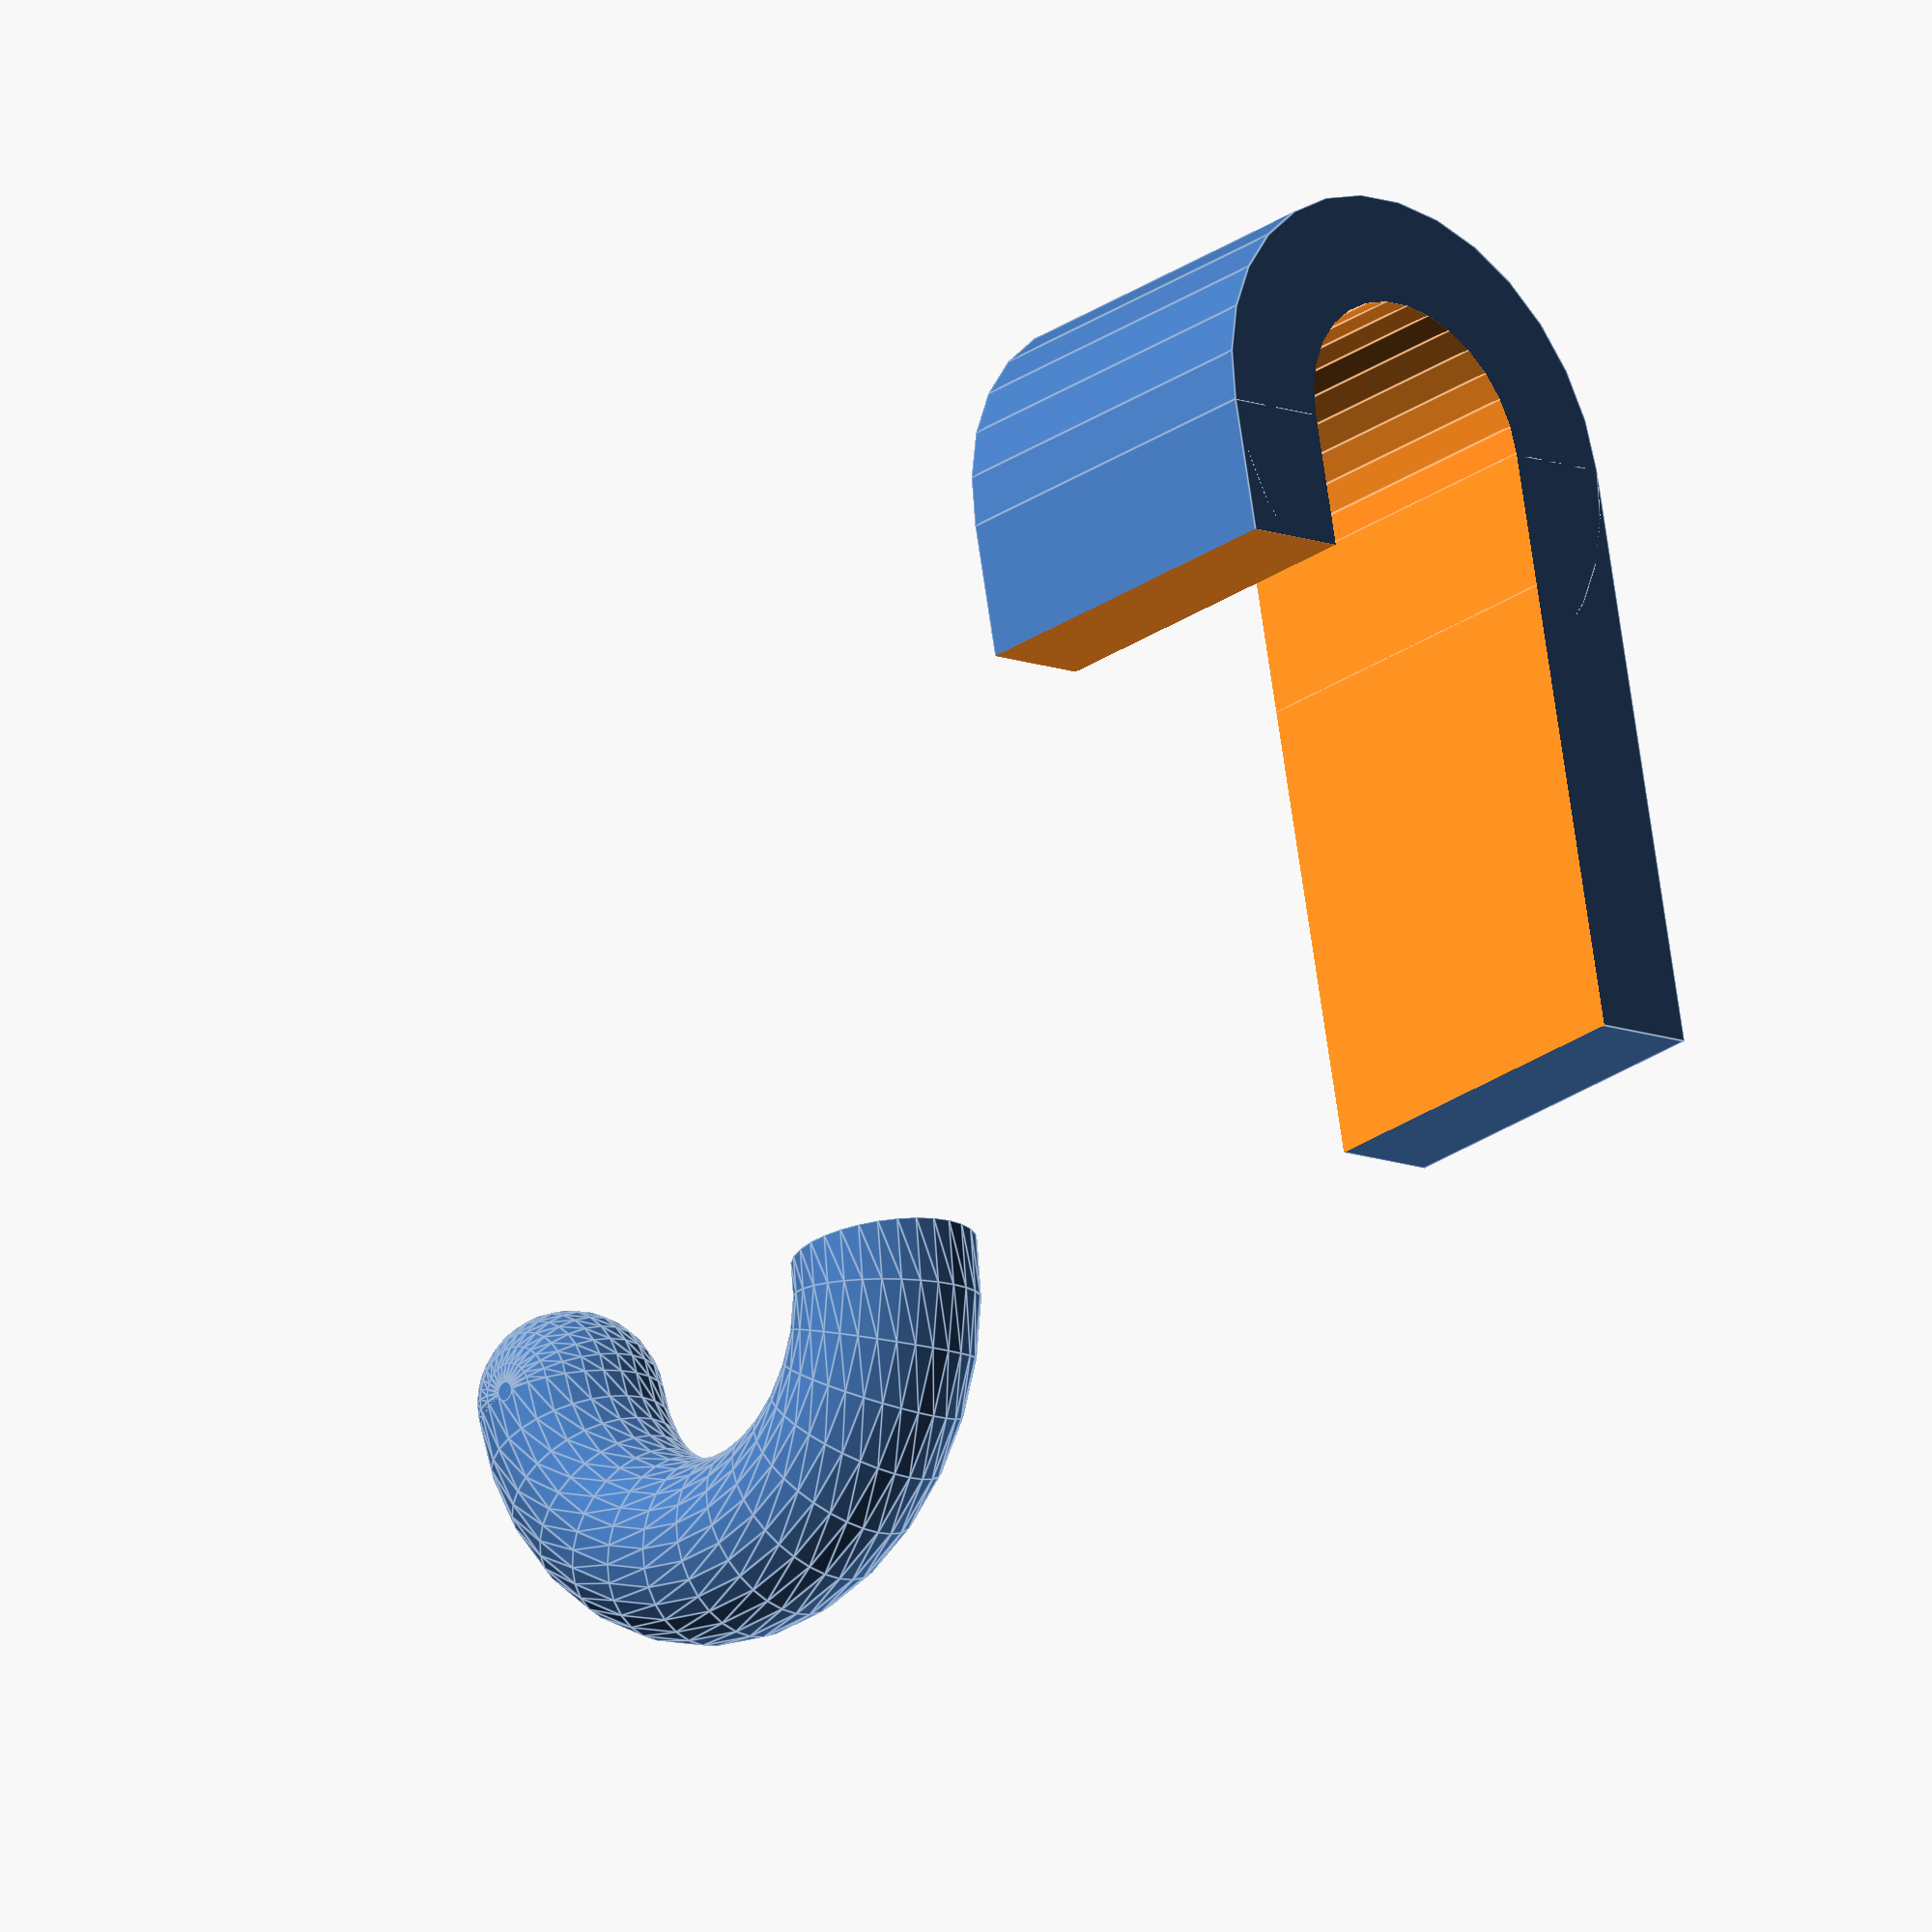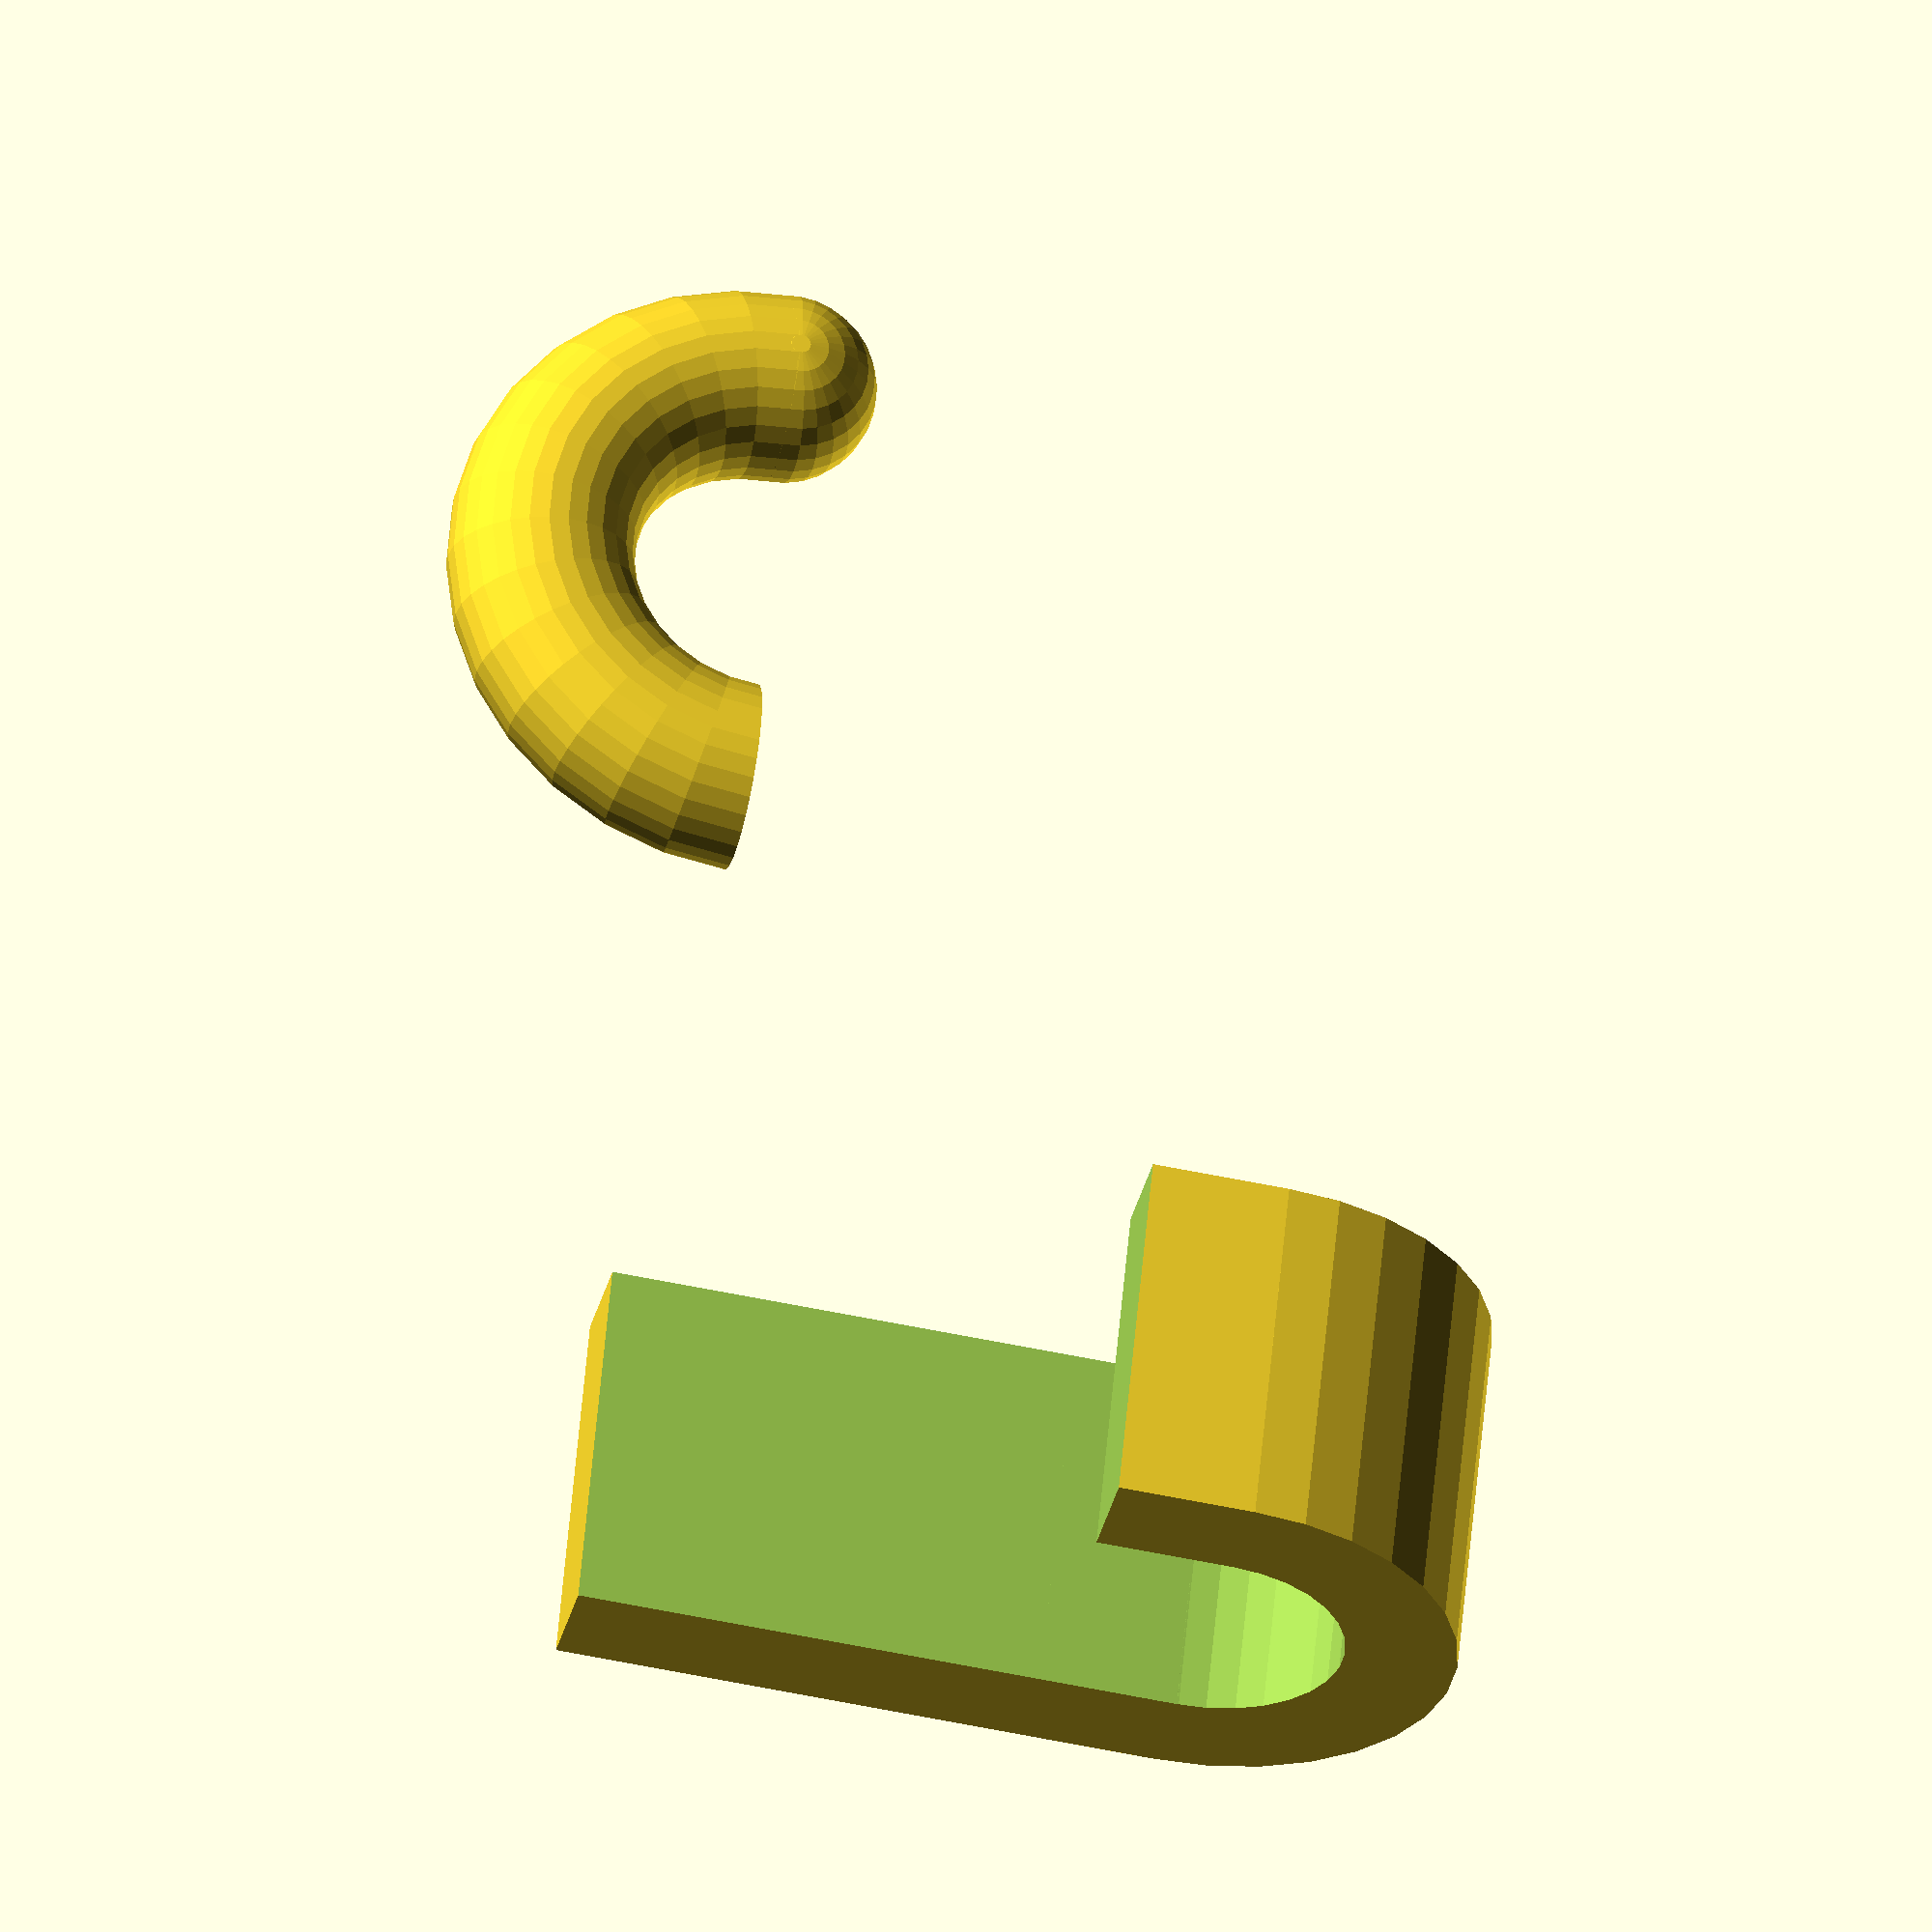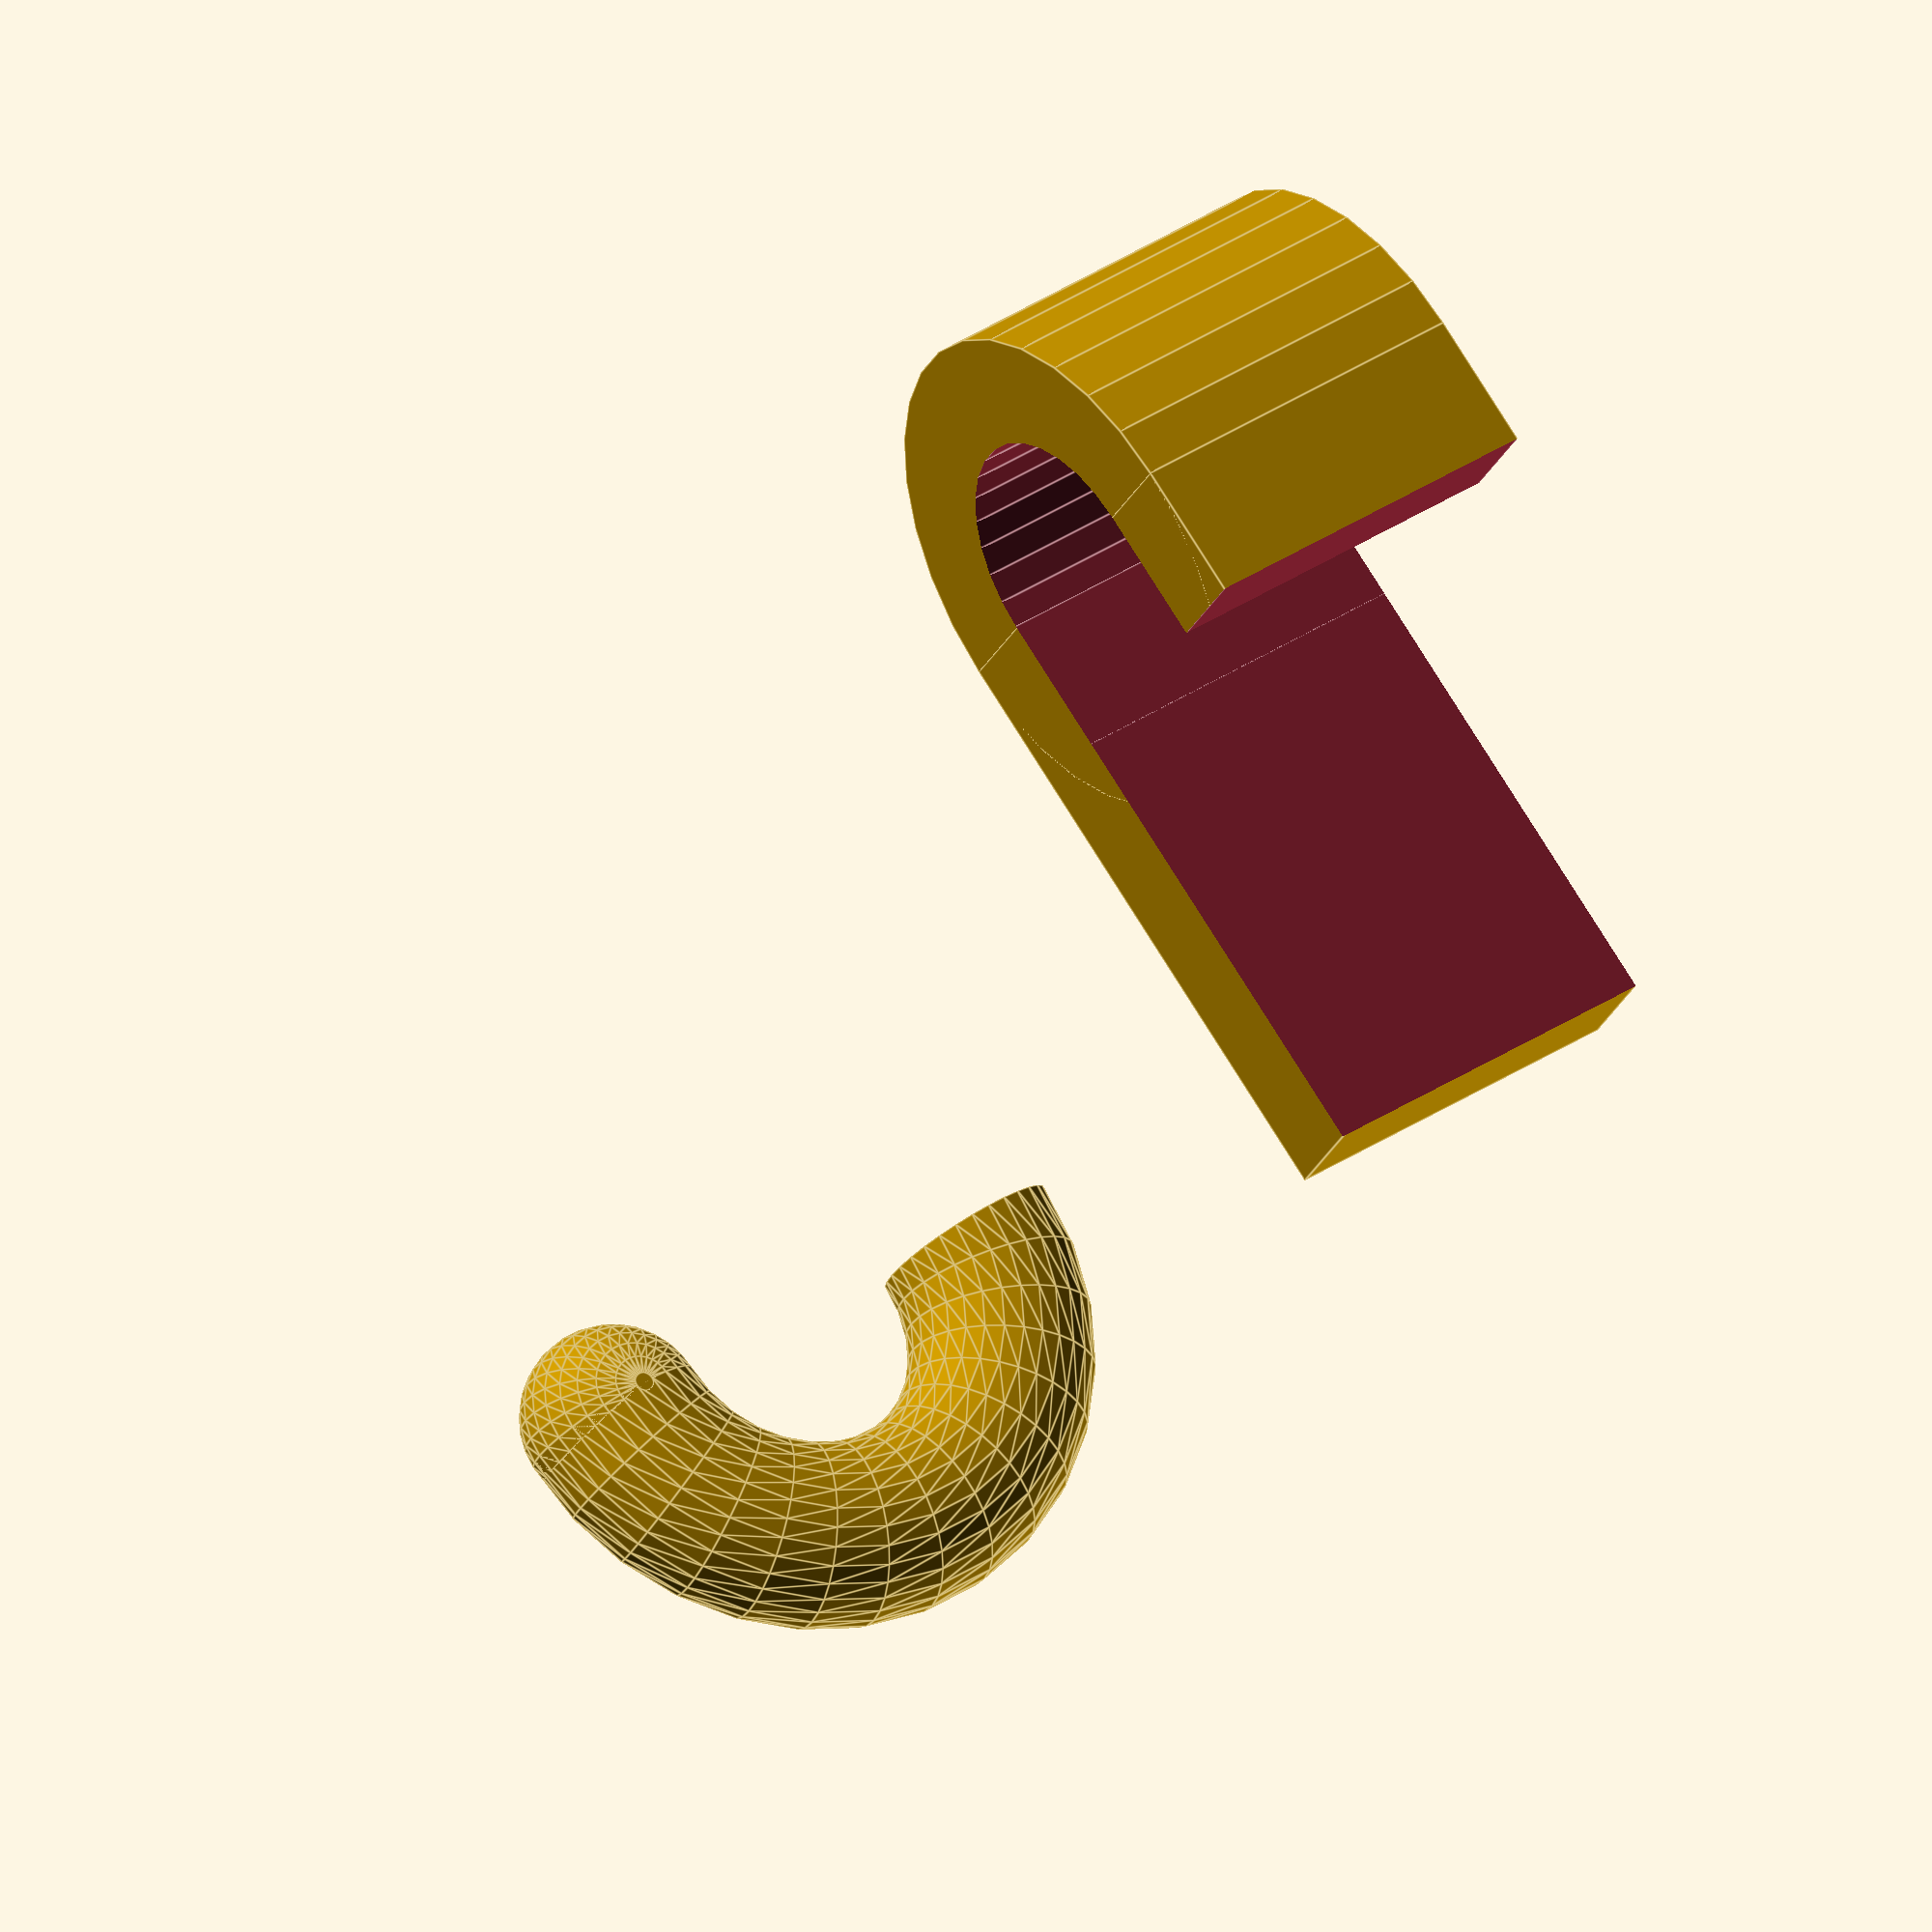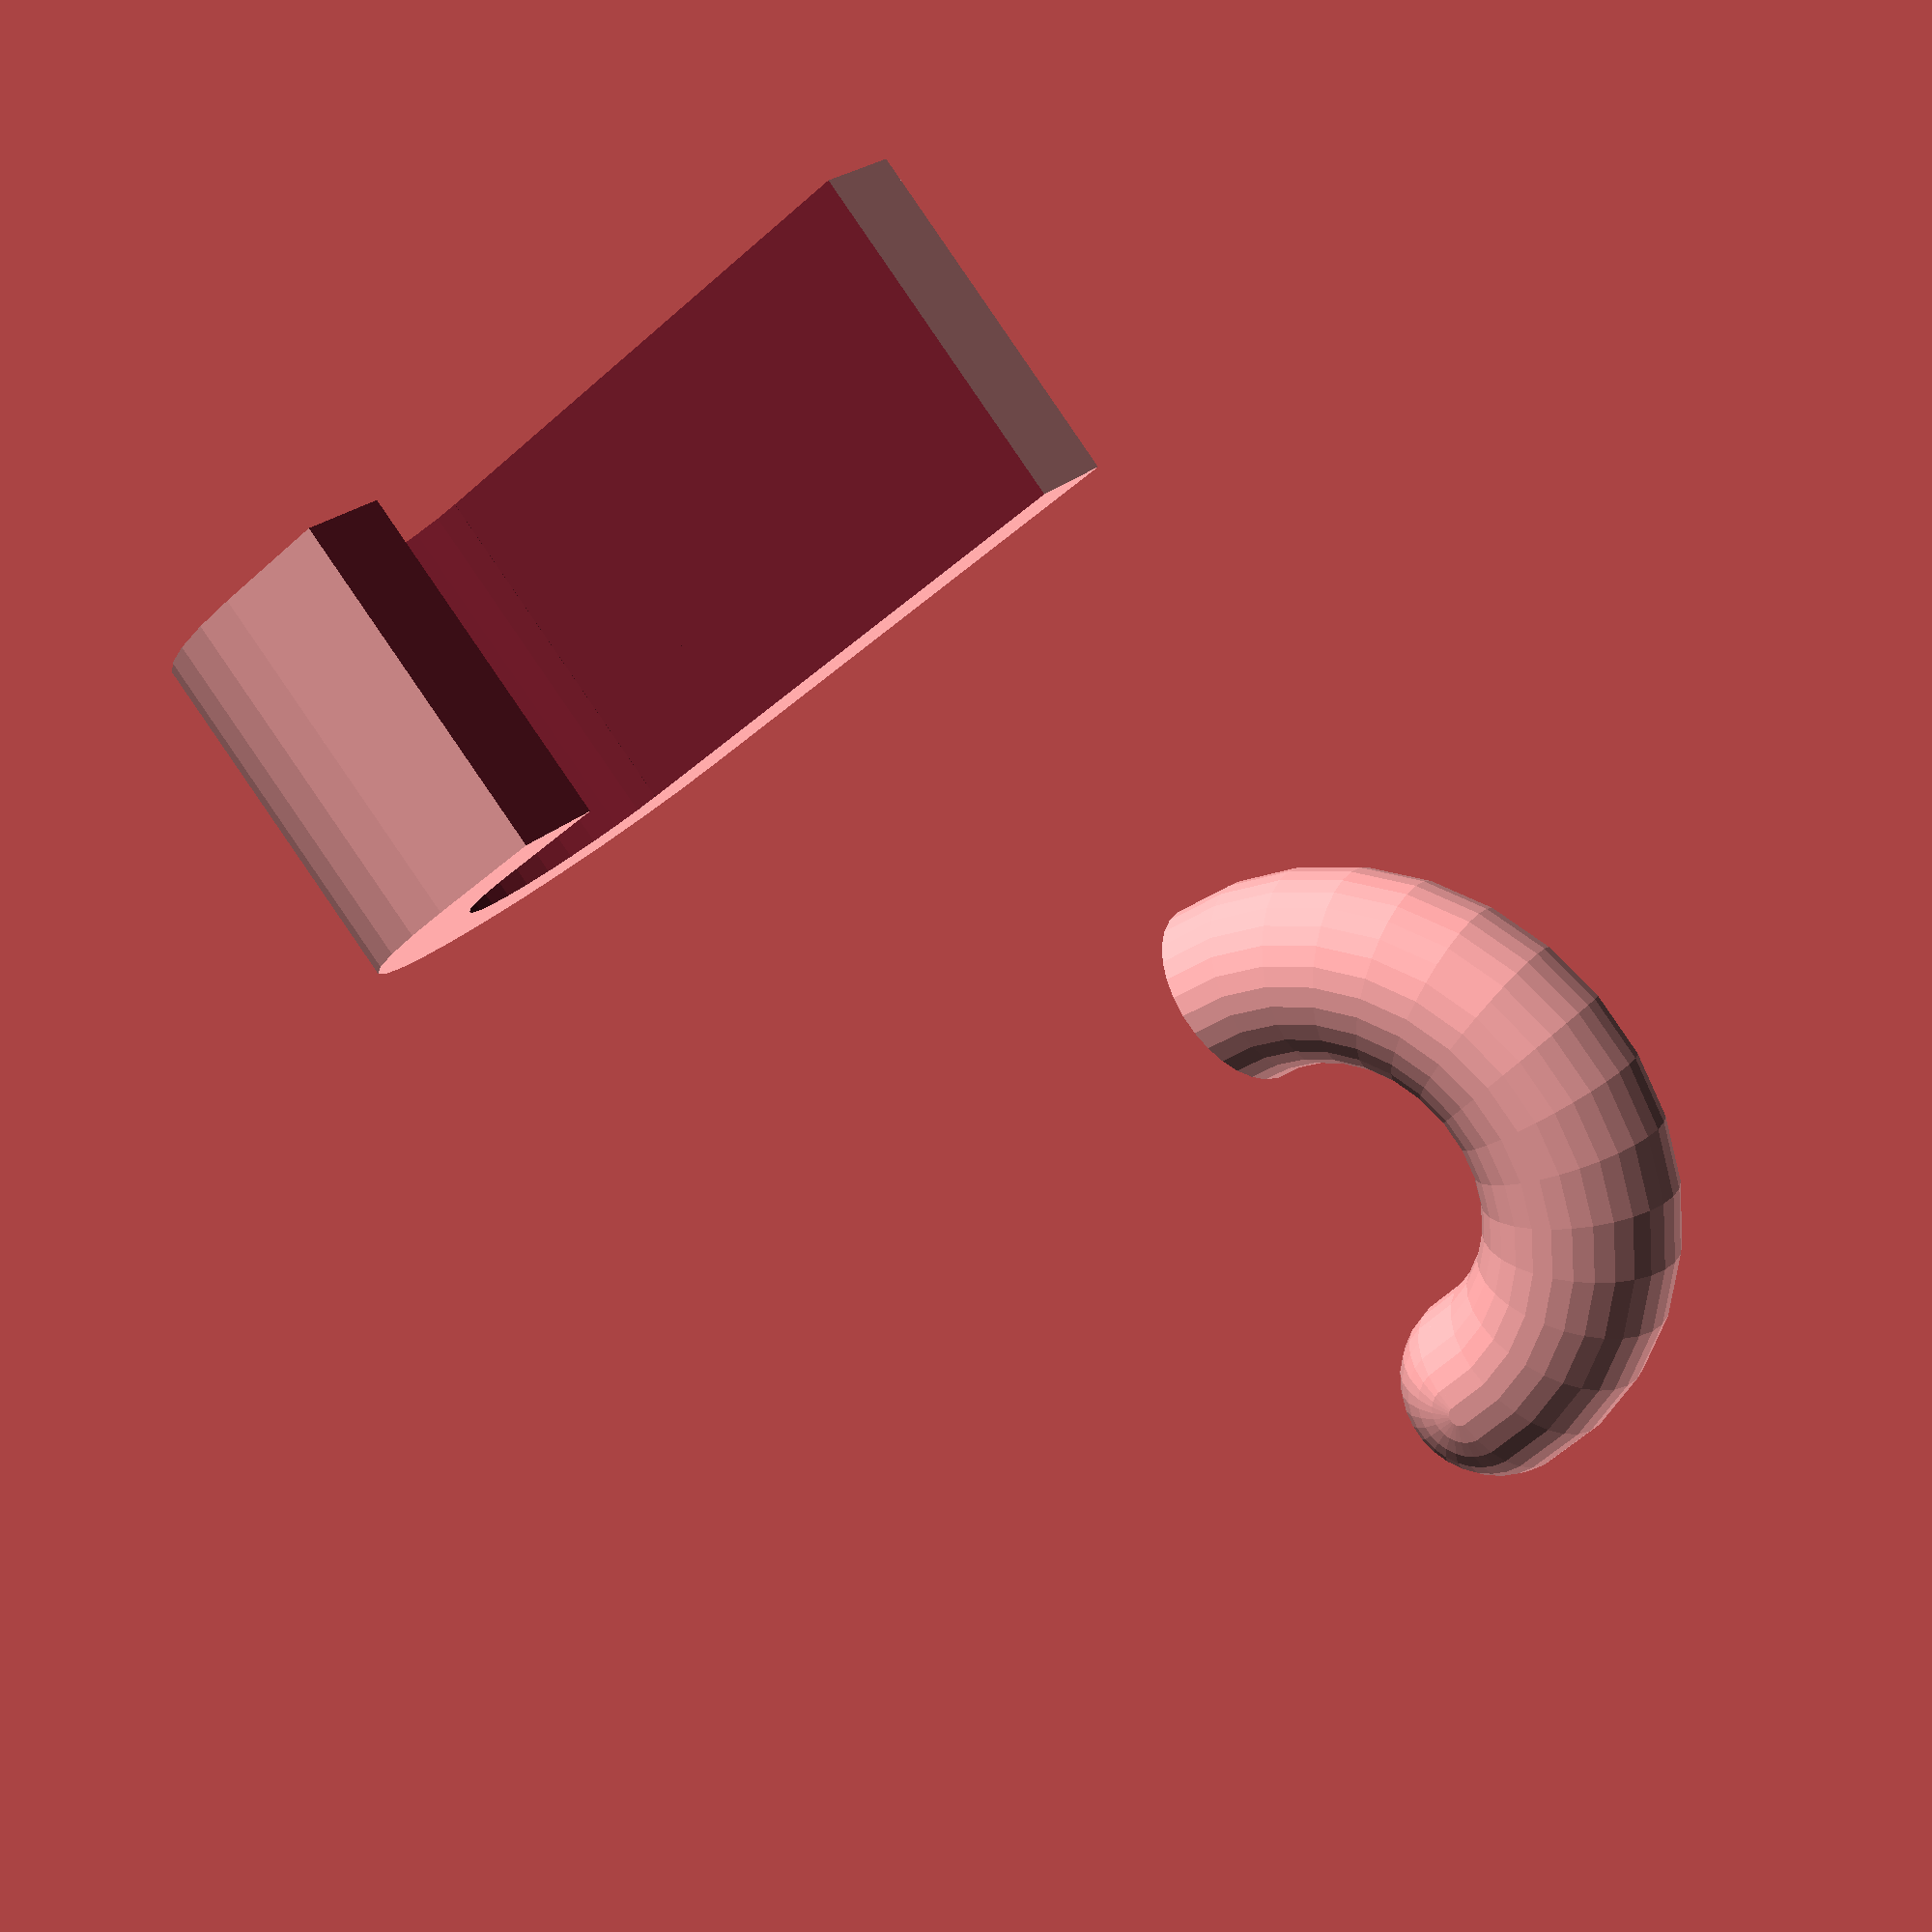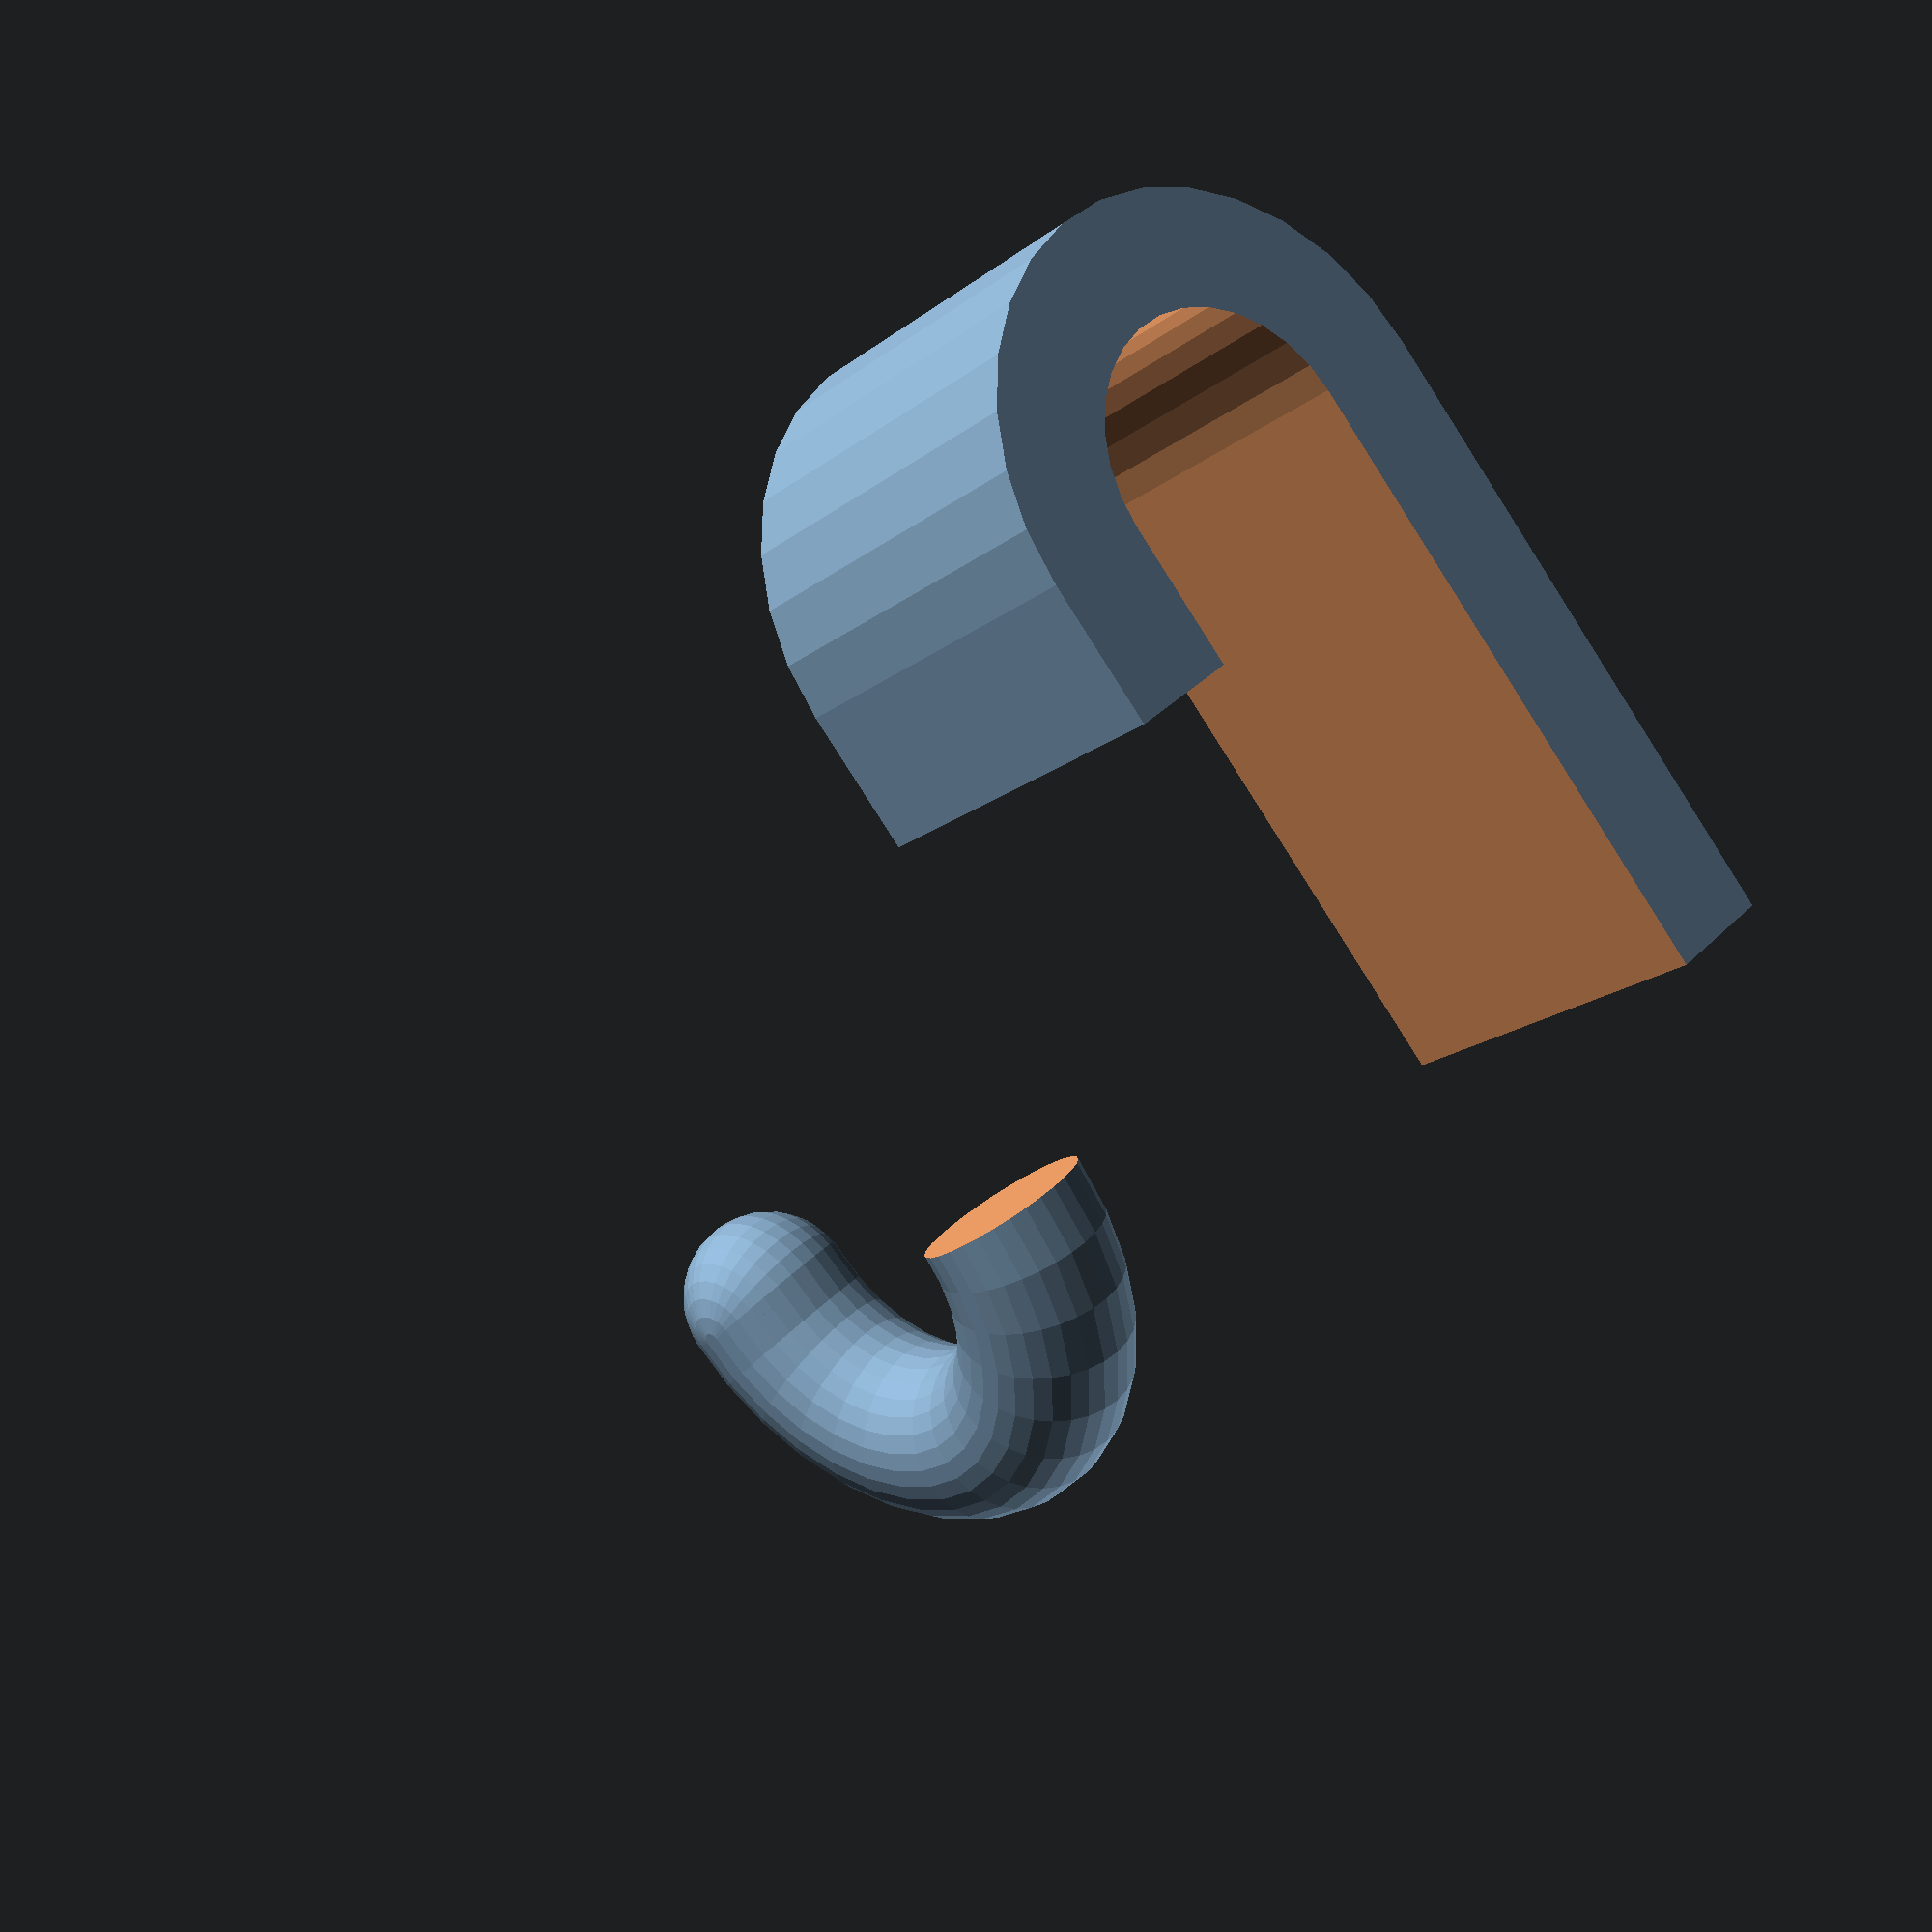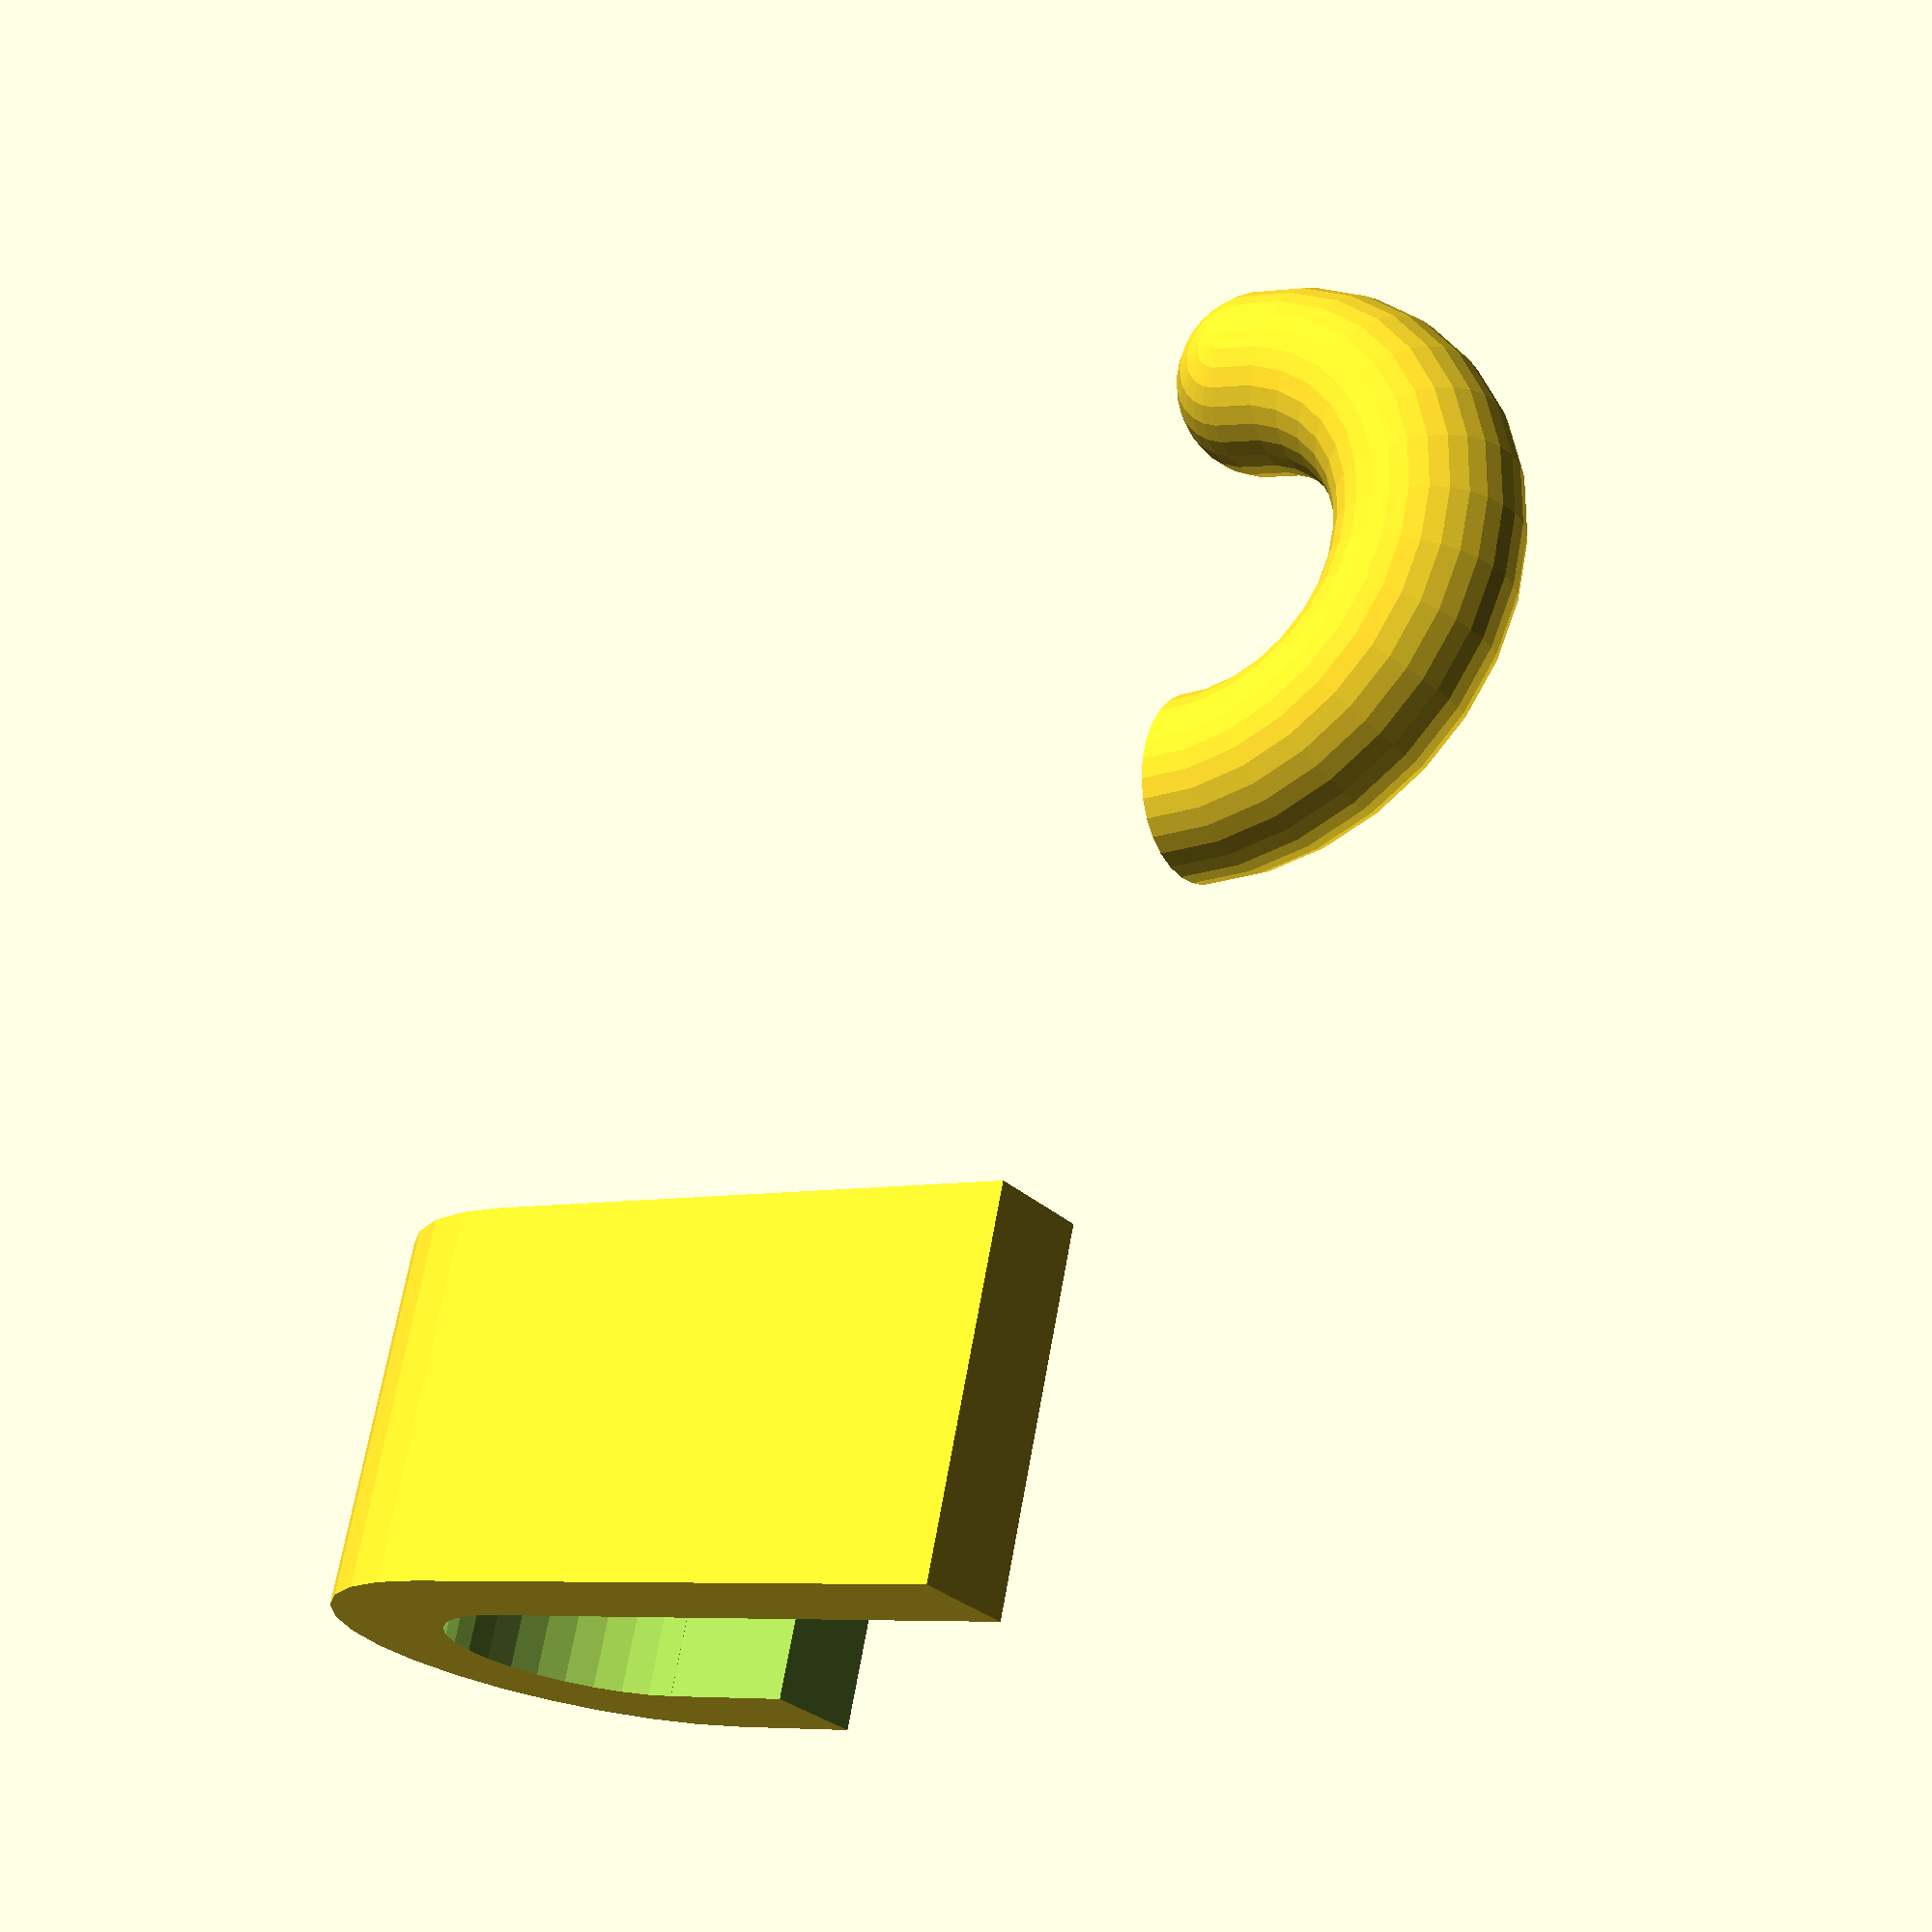
<openscad>
use <MCAD/boxes.scad>

HOOK_DIAMETER = 5;
TORUS_DIAMETER = 12;

HANGER_HEIGHT = 13.5;
HANGER_WIDTH = 10;
HANGER_ROTATION = [0, -90, 0];

CUBE_LENGTH = 16.25;

HANGER_INTERNAL_THICKNESS = 3;
HANGER_INTERNAL_HEIGHT = HANGER_HEIGHT - 2*HANGER_INTERNAL_THICKNESS;

NEGATIVE_FACTOR = -1;
DELTA = 0.1;
FINE = 0.05;
$fs = FINE;

Y_AXIS = [0, 1, 0];

function half(number) = number / 2;
function radius(diameter) = half(diameter);

module torus(diameter, tubeDiameter){
	rotate_extrude(convexity = 10) 
		translate([radius(diameter), 0, 0]) 
			circle(r = radius(tubeDiameter));
}

module cuboid(diameter, tubeDiameter) {
	cuboid_length = tubeDiameter + diameter;
	cuboid_width = half(cuboid_length);
	cuboid_height = tubeDiameter + DELTA;
	dimensions = [cuboid_length, cuboid_width, cuboid_height];

	offset_x = NEGATIVE_FACTOR * half(cuboid_length);
	offset_z = NEGATIVE_FACTOR * half(cuboid_height);
	offset = [offset_x, 0, offset_z];

	translate(offset)
		cube(dimensions);
}

module halfTorus(diameter, tubeDiameter){
	difference() {
            torus(diameter, tubeDiameter);
            cuboid(diameter, tubeDiameter);
        }
}

module hookRoundedEnd(diameter, tubeDiameter){
	translate([radius(diameter), 0, 0]) 
				sphere(r = radius(tubeDiameter));
}

module hook() {
    union() {
        halfTorus(TORUS_DIAMETER, HOOK_DIAMETER);
        hookRoundedEnd(TORUS_DIAMETER, HOOK_DIAMETER);
    };
}

module hangerCentralExternalBox() {
	rounded_box_offset = [0, 0, -0.75];
	rounded_box_length = 20;
	rounded_box_dimensions = [HANGER_HEIGHT, HANGER_WIDTH, rounded_box_length];

	translate(rounded_box_offset) 
		roundedBox(rounded_box_dimensions, radius=1);
}

module hangerCentralInternalBox() {
	cylinder_rotation = [90, 0, 0];

	cube_offset = [half(HANGER_INTERNAL_HEIGHT), 0, 0];
	cube_dimensions = [HANGER_INTERNAL_HEIGHT, HANGER_WIDTH + DELTA, HANGER_INTERNAL_HEIGHT];

	rotate(cylinder_rotation) 
		cylinder(r= half(HANGER_INTERNAL_HEIGHT), h= HANGER_WIDTH + DELTA, center=true);
	translate(cube_offset) 
		cube(cube_dimensions, center=true);
}

module hangerCentralBox() {
	offset = [0, 0, half(HANGER_WIDTH + HANGER_HEIGHT)];

	translate(offset) 
		difference() {
			hangerCentralExternalBox();
			hangerCentralInternalBox();
		}
}

module hangerCornerBox() {
	dimensions = [HANGER_HEIGHT, HANGER_WIDTH, HANGER_WIDTH];

	roundedBox(dimensions, radius=1, sidesonly=true);
}

module hangerBox() {
	offset = [0, CUBE_LENGTH -HANGER_INTERNAL_THICKNESS + half(HANGER_WIDTH), 0];

	translate(offset) {
    	hangerCentralBox();
		hangerCornerBox();
    }
}

module externalCurvedPart() {
	dimensions = [HANGER_HEIGHT, CUBE_LENGTH, HANGER_WIDTH];
	
	union() {
		cylinder(r= half(HANGER_HEIGHT), h= HANGER_WIDTH, center=true);

		translate([0, half(CUBE_LENGTH), 0]) 
			cube(dimensions, center=true);
	}
}

module internalCurvedPart() {
	cylinder(r= half(HANGER_INTERNAL_HEIGHT), h= HANGER_WIDTH + DELTA, center=true);
	
	first_cuboid_dimensions = [HANGER_INTERNAL_HEIGHT, CUBE_LENGTH + DELTA, HANGER_WIDTH + DELTA];
	first_cuboid_offset = [0, half(CUBE_LENGTH), 0];
    translate(first_cuboid_offset) 
		cube(first_cuboid_dimensions, center=true);
	
	second_cuboid_length = 15.6;
	second_cuboid_dimensions = [HANGER_HEIGHT, second_cuboid_length, HANGER_WIDTH + DELTA];
	second_cuboid_offset = [3, 11.5, 0];
	translate(second_cuboid_offset) 
		cube(second_cuboid_dimensions, center=true);
}

module hangerRoundedEnd() {
	offset = [half(HANGER_INTERNAL_HEIGHT) + half(HANGER_INTERNAL_THICKNESS), half(HANGER_INTERNAL_HEIGHT), 0];
	length = 2;
	dimensions = [HANGER_INTERNAL_THICKNESS, length, HANGER_WIDTH];

	translate(offset) 
		roundedBox(dimensions, radius=1, sidesonly=true);
}

module hangerCurvedPart() {
	difference() {
        externalCurvedPart();
        internalCurvedPart();
    }

    hangerRoundedEnd();
}

module hanger() {
    hangerCurvedPart();
    hangerBox();

	offset = [0, 14.75, 24.5];

	x_rotation = [180, 0, 0];
	y_rotation = [0, 90, 0];
	
    translate(offset)
		rotate(x_rotation) 
    		rotate(y_rotation) 
    			hook();
}

mirror(Y_AXIS) 
	rotate(HANGER_ROTATION) 
		hanger();





</openscad>
<views>
elev=11.5 azim=348.3 roll=45.2 proj=o view=edges
elev=29.6 azim=95.3 roll=348.6 proj=o view=solid
elev=204.5 azim=145.6 roll=199.7 proj=o view=edges
elev=158.3 azim=49.5 roll=150.6 proj=p view=solid
elev=141.5 azim=136.3 roll=141.1 proj=p view=solid
elev=208.1 azim=257.3 roll=324.9 proj=p view=wireframe
</views>
